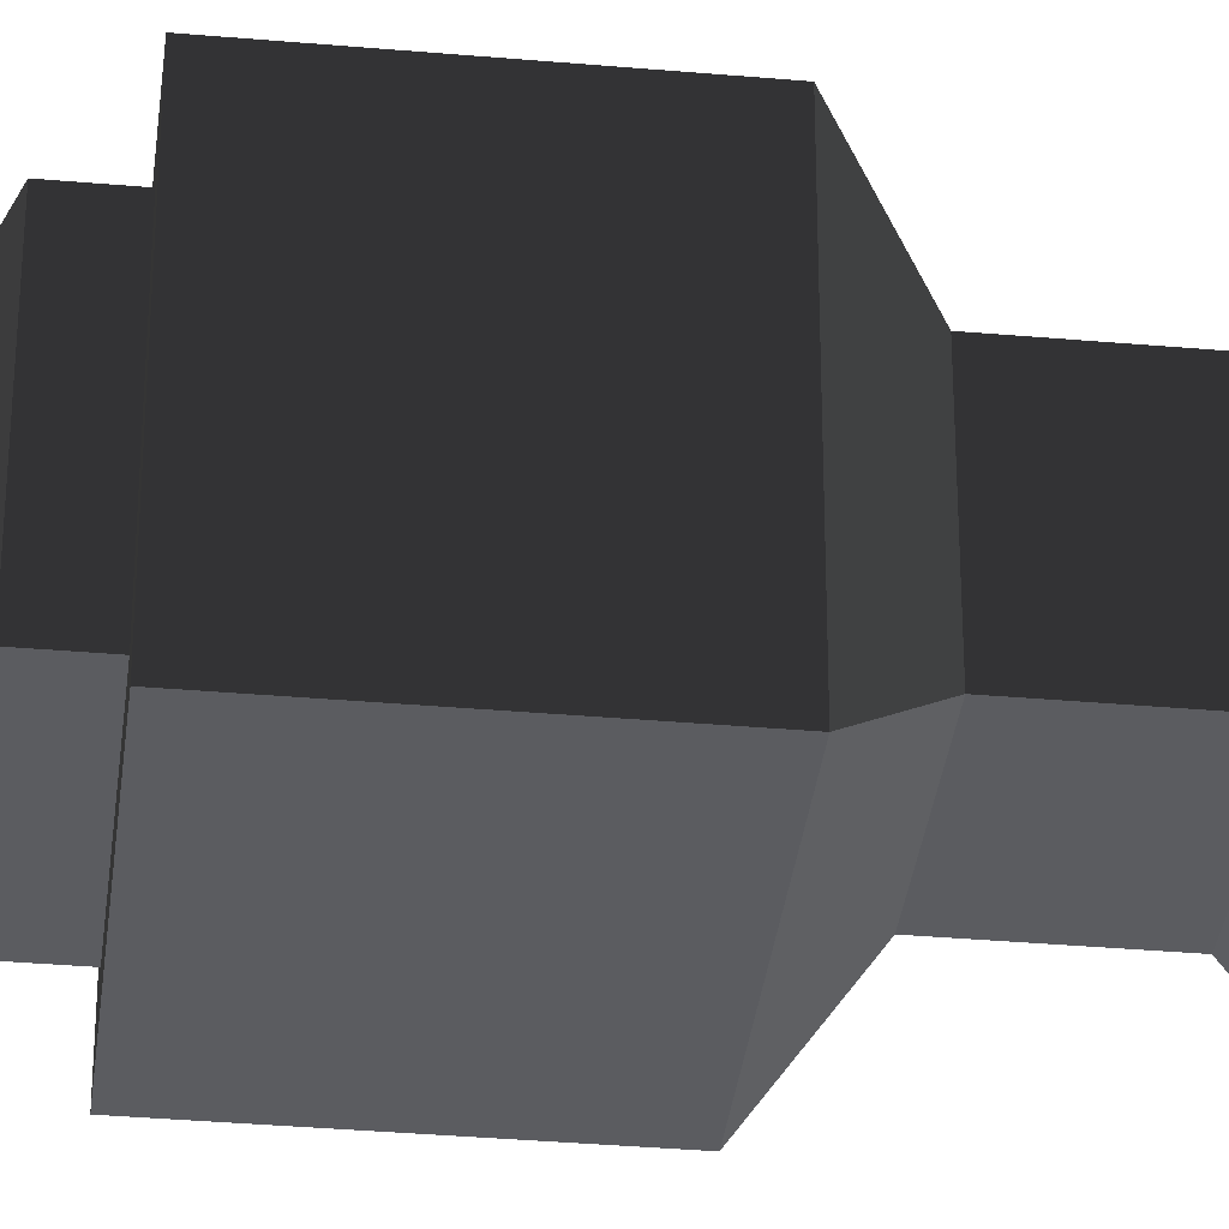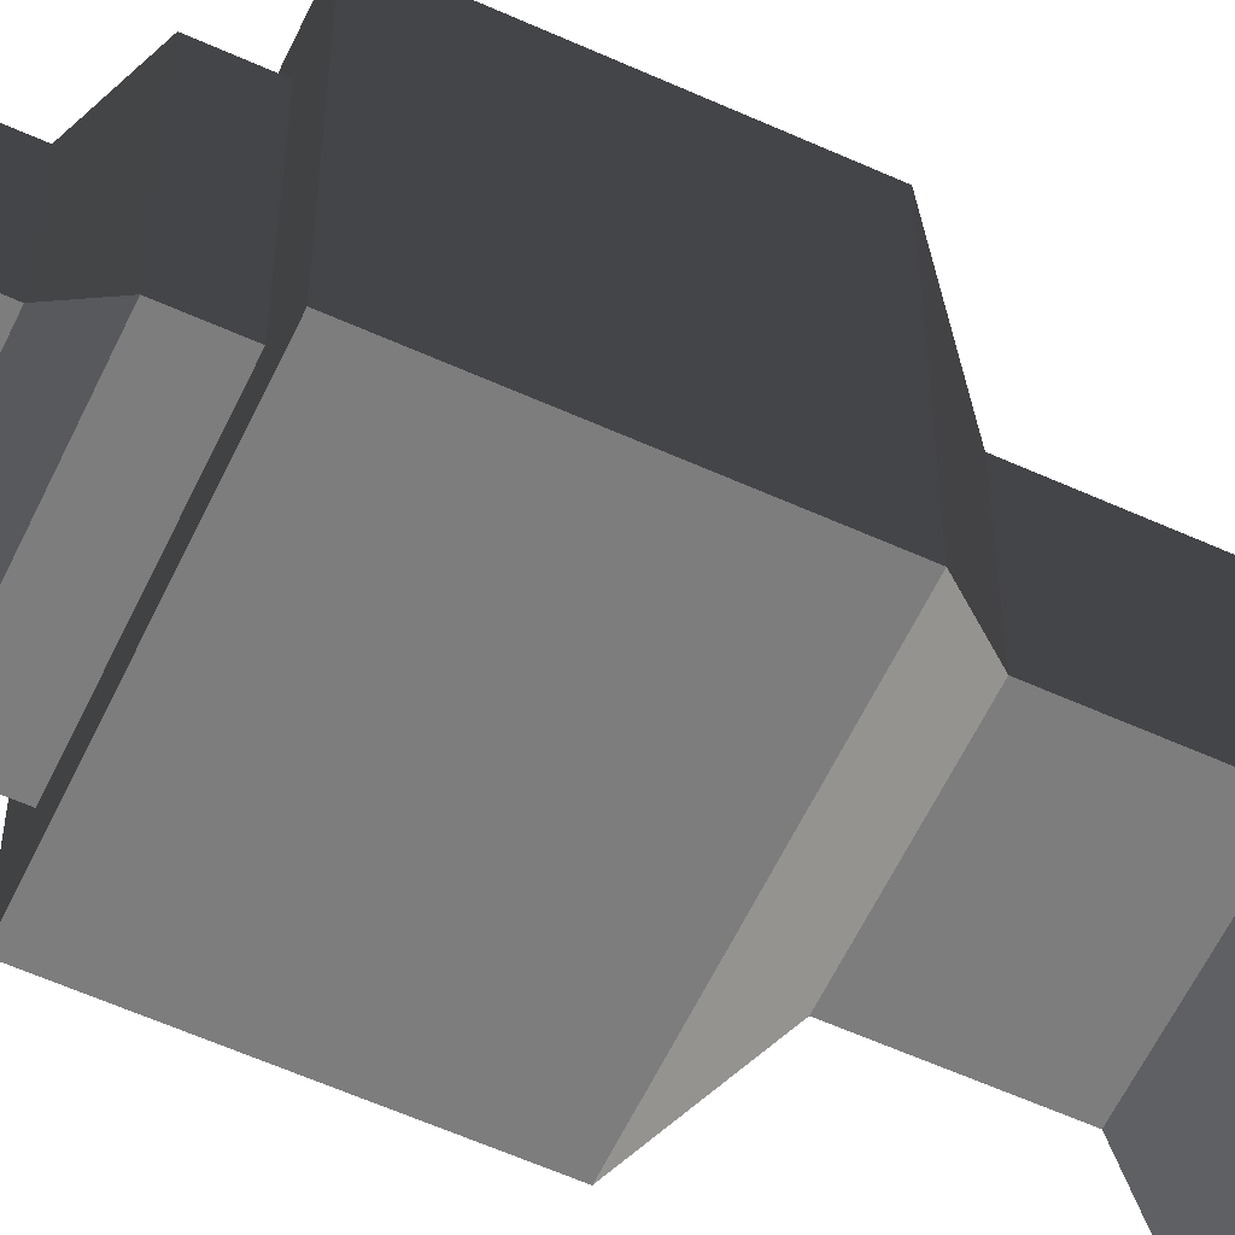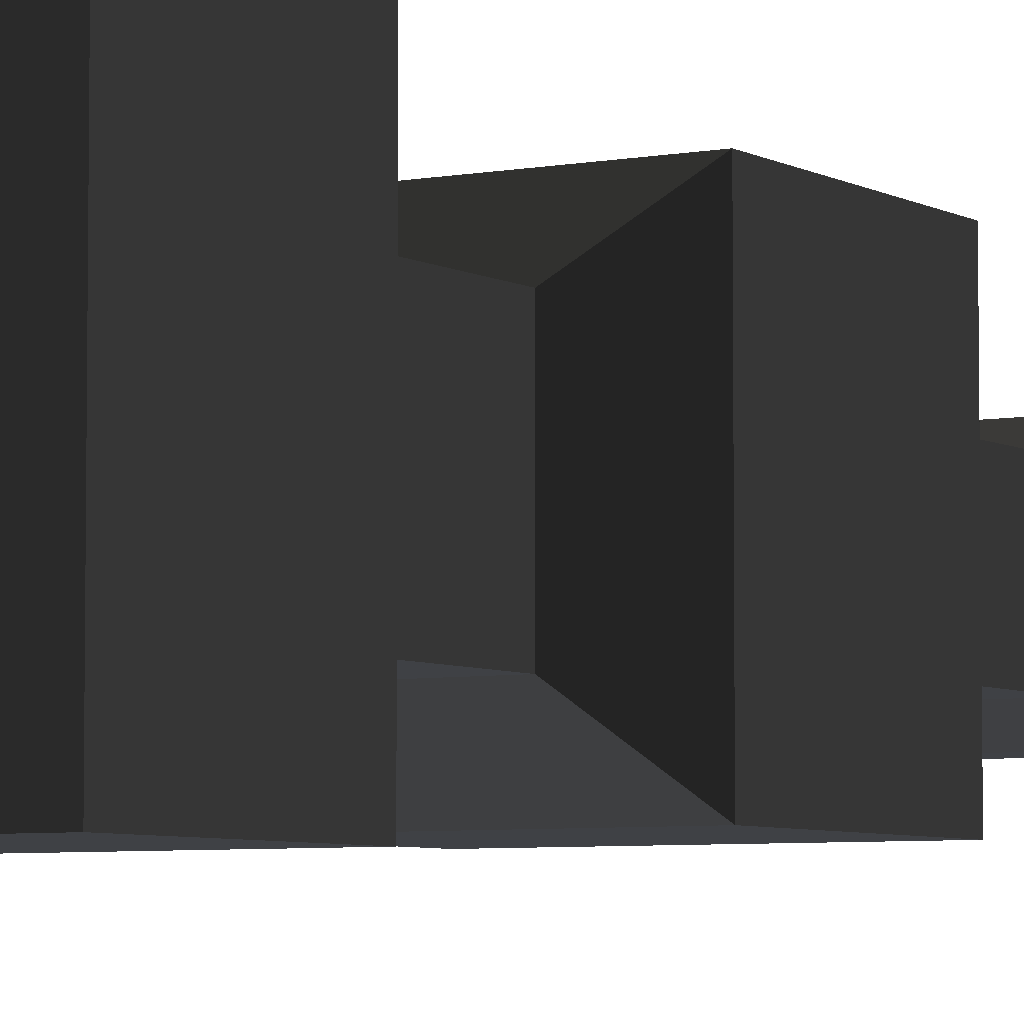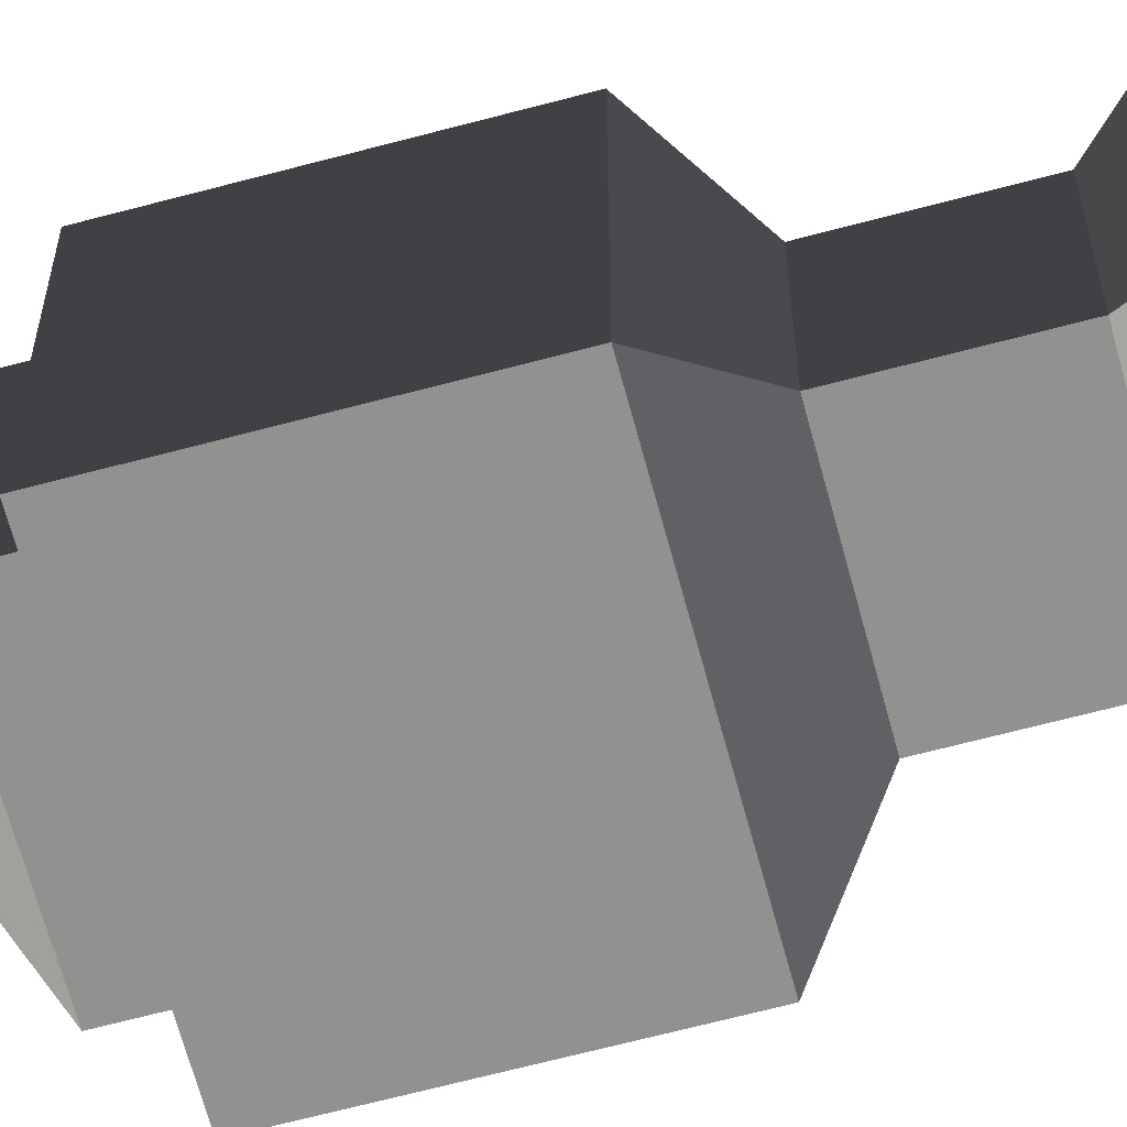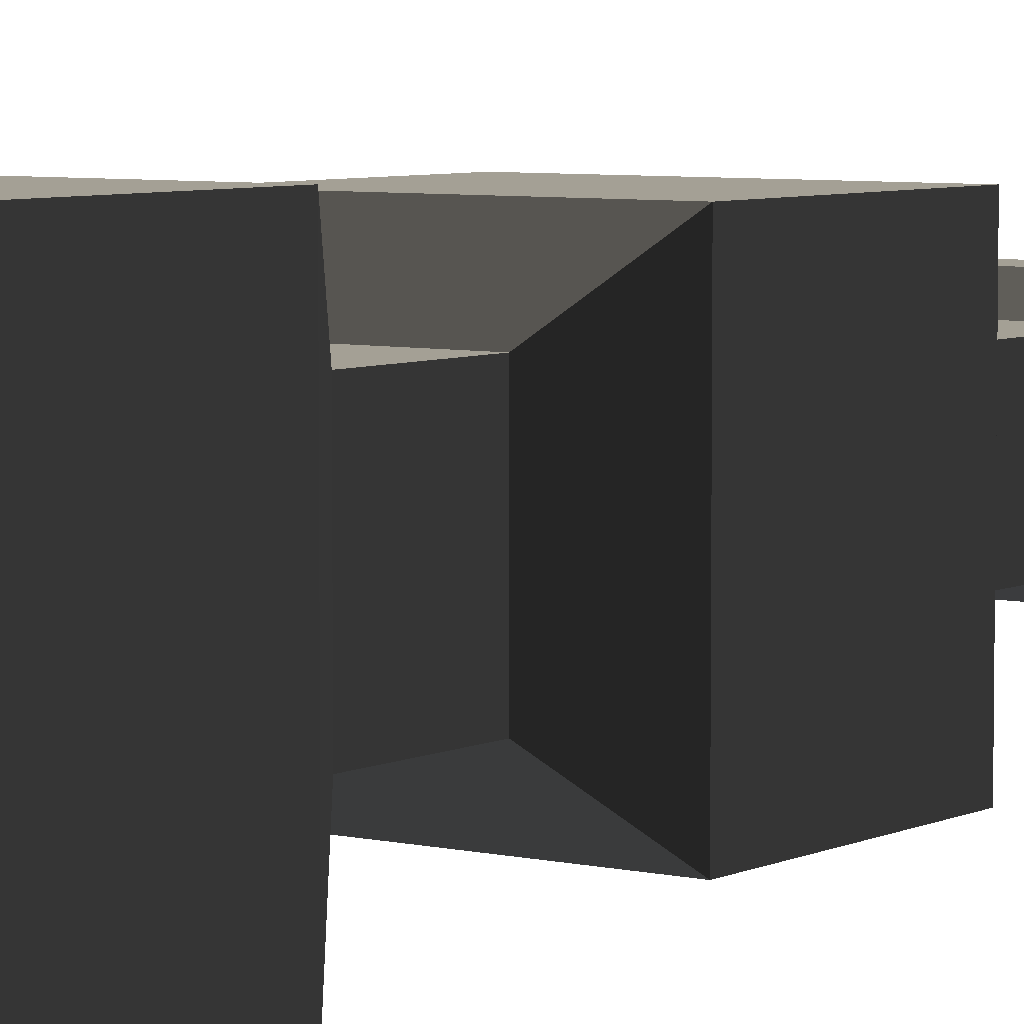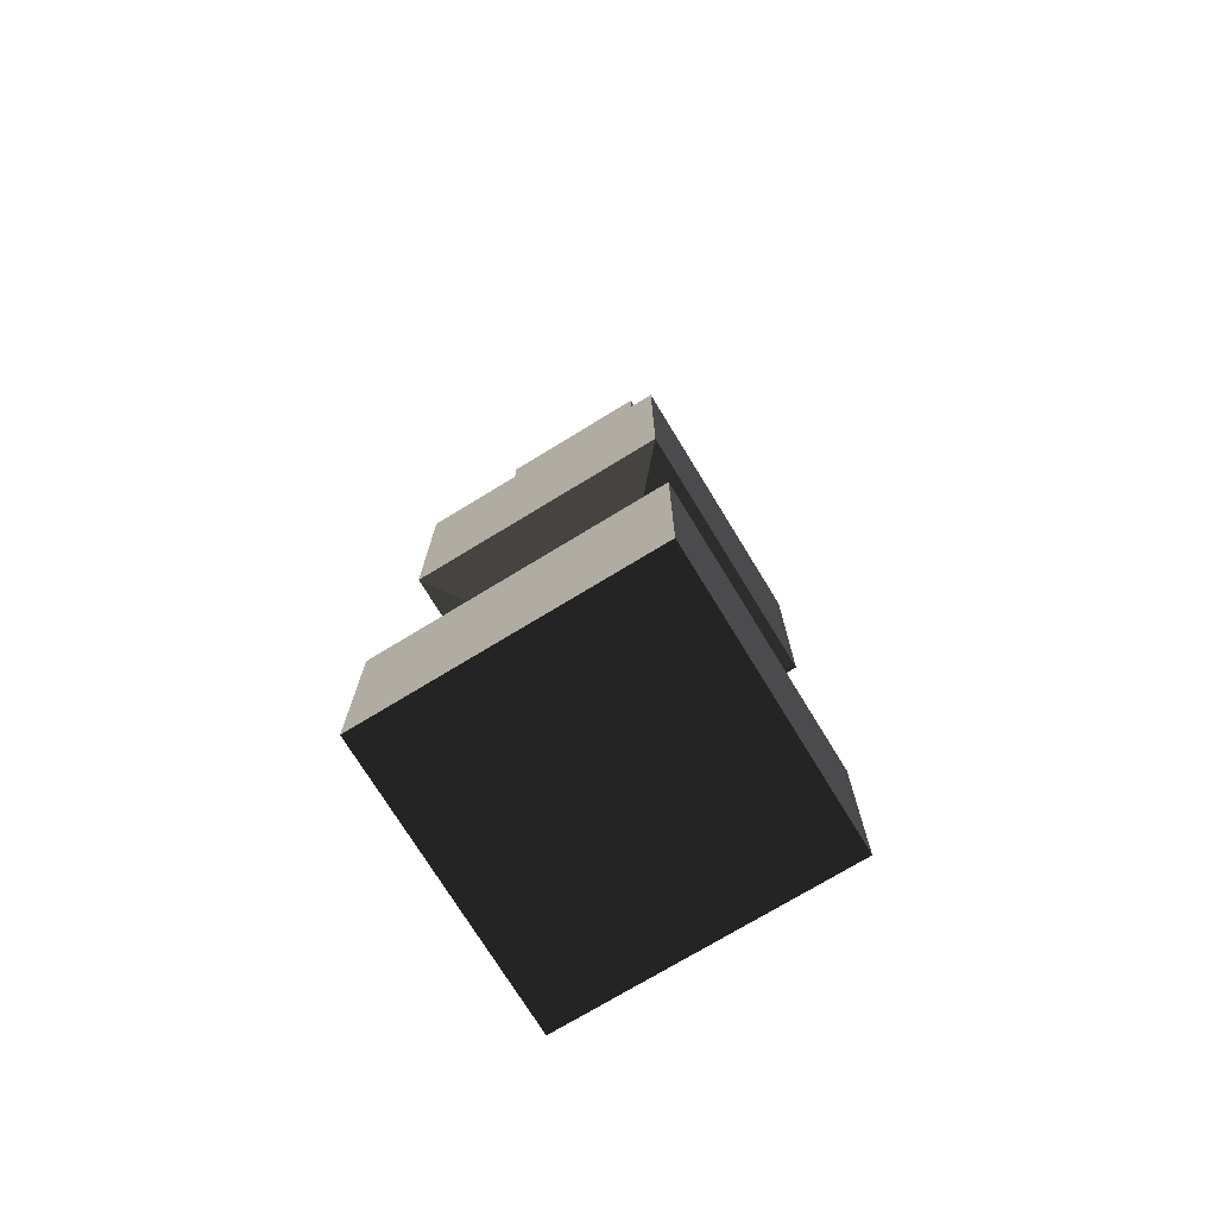
<metadata>
{"format":"obj","ext":"obj","renderer":"f3d","projection":"perspective","resolution":1024,"background":"white","views":[{"elev":-34.9,"azim":-96.7,"up":"+Z"},{"elev":-59.1,"azim":-115.0,"up":"+Z"},{"elev":-5.4,"azim":31.1,"up":"+Z"},{"elev":-66.1,"azim":-75.0,"up":"+Z"},{"elev":5.8,"azim":35.5,"up":"+Z"},{"elev":-73.5,"azim":-148.6,"up":"+Y"}]}
</metadata>
<code>
v -0.618 3.977e-08 0.618
v -0.618 0.7584 0.618
v 0.618 0.7584 0.618
v 0.618 3.977e-08 0.618
v -0.3402 4.204 0.3402
v -0.3402 4.204 -0.3402
v 0.3402 4.204 -0.3402
v 0.3402 4.204 0.3402
v -0.618 0.7584 -0.618
v -0.618 4.371e-07 -0.618
v 0.618 4.371e-07 -0.618
v 0.618 0.7584 -0.618
v -0.618 4.371e-07 -0.618
v -0.618 3.977e-08 0.618
v 0.618 3.977e-08 0.618
v 0.618 4.371e-07 -0.618
v 0.618 3.977e-08 0.618
v 0.618 0.7584 0.618
v 0.618 0.7584 -0.618
v 0.618 4.371e-07 -0.618
v -0.618 4.371e-07 -0.618
v -0.618 0.7584 -0.618
v -0.618 0.7584 0.618
v -0.618 3.977e-08 0.618
v -0.3139 1.185 0.3139
v -0.3139 1.654 0.3139
v 0.3139 1.654 0.3139
v 0.3139 1.185 0.3139
v -0.3139 1.185 -0.3139
v -0.3139 1.654 -0.3139
v -0.3139 1.654 0.3139
v -0.3139 1.185 0.3139
v -0.3139 1.654 -0.3139
v -0.3139 1.185 -0.3139
v 0.3139 1.185 -0.3139
v 0.3139 1.654 -0.3139
v 0.3139 1.185 0.3139
v 0.3139 1.654 0.3139
v 0.3139 1.654 -0.3139
v 0.3139 1.185 -0.3139
v -0.5547 2.801 0.5547
v -0.3998 2.801 0.3998
v 0.3998 2.801 0.3998
v 0.5547 2.801 0.5547
v -0.5547 2.801 -0.5547
v -0.3998 2.801 -0.3998
v 0.5547 2.801 -0.5547
v 0.3998 2.801 -0.3998
v -0.3998 2.801 0.3998
v -0.3998 2.98 0.3998
v 0.3998 2.98 0.3998
v 0.3998 2.801 0.3998
v -0.3998 2.801 -0.3998
v -0.3998 2.98 -0.3998
v -0.3998 2.98 0.3998
v -0.3998 2.801 0.3998
v -0.3998 2.98 -0.3998
v -0.3998 2.801 -0.3998
v 0.3998 2.801 -0.3998
v 0.3998 2.98 -0.3998
v 0.3998 2.801 0.3998
v 0.3998 2.98 0.3998
v 0.3998 2.98 -0.3998
v 0.3998 2.801 -0.3998
v -0.2386 3.093 0.2386
v -0.2386 3.852 0.2386
v 0.2386 3.852 0.2386
v 0.2386 3.093 0.2386
v -0.2386 3.093 -0.2386
v -0.2386 3.852 -0.2386
v -0.2386 3.852 0.2386
v -0.2386 3.093 0.2386
v -0.2386 3.852 -0.2386
v -0.2386 3.093 -0.2386
v 0.2386 3.093 -0.2386
v 0.2386 3.852 -0.2386
v 0.2386 3.093 0.2386
v 0.2386 3.852 0.2386
v 0.2386 3.852 -0.2386
v 0.2386 3.093 -0.2386
v -0.3402 3.963 0.3402
v -0.3402 4.204 0.3402
v 0.3402 4.204 0.3402
v 0.3402 3.963 0.3402
v -0.3402 3.963 -0.3402
v -0.3402 4.204 -0.3402
v -0.3402 4.204 0.3402
v -0.3402 3.963 0.3402
v -0.3402 4.204 -0.3402
v -0.3402 3.963 -0.3402
v 0.3402 3.963 -0.3402
v 0.3402 4.204 -0.3402
v 0.3402 3.963 0.3402
v 0.3402 4.204 0.3402
v 0.3402 4.204 -0.3402
v 0.3402 3.963 -0.3402
v -0.618 0.7584 -0.618
v -0.3139 1.185 -0.3139
v -0.3139 1.185 0.3139
v -0.618 0.7584 0.618
v -0.618 0.7584 0.618
v -0.3139 1.185 0.3139
v 0.3139 1.185 0.3139
v 0.618 0.7584 0.618
v 0.618 0.7584 0.618
v 0.3139 1.185 0.3139
v 0.3139 1.185 -0.3139
v 0.618 0.7584 -0.618
v -0.3139 1.185 -0.3139
v -0.618 0.7584 -0.618
v 0.618 0.7584 -0.618
v 0.3139 1.185 -0.3139
v -0.3139 1.654 0.3139
v -0.5547 1.883 0.5547
v 0.5547 1.883 0.5547
v 0.3139 1.654 0.3139
v -0.3139 1.654 -0.3139
v -0.5547 1.883 -0.5547
v -0.5547 1.883 0.5547
v -0.3139 1.654 0.3139
v -0.5547 1.883 -0.5547
v -0.3139 1.654 -0.3139
v 0.3139 1.654 -0.3139
v 0.5547 1.883 -0.5547
v 0.3139 1.654 0.3139
v 0.5547 1.883 0.5547
v 0.5547 1.883 -0.5547
v 0.3139 1.654 -0.3139
v -0.3998 2.98 -0.3998
v -0.2386 3.093 -0.2386
v -0.2386 3.093 0.2386
v -0.3998 2.98 0.3998
v -0.3998 2.98 0.3998
v -0.2386 3.093 0.2386
v 0.2386 3.093 0.2386
v 0.3998 2.98 0.3998
v 0.3998 2.98 0.3998
v 0.2386 3.093 0.2386
v 0.2386 3.093 -0.2386
v 0.3998 2.98 -0.3998
v -0.2386 3.093 -0.2386
v -0.3998 2.98 -0.3998
v 0.3998 2.98 -0.3998
v 0.2386 3.093 -0.2386
v -0.2386 3.852 0.2386
v -0.3402 3.963 0.3402
v 0.3402 3.963 0.3402
v 0.2386 3.852 0.2386
v -0.2386 3.852 -0.2386
v -0.3402 3.963 -0.3402
v -0.3402 3.963 0.3402
v -0.2386 3.852 0.2386
v -0.3402 3.963 -0.3402
v -0.2386 3.852 -0.2386
v 0.2386 3.852 -0.2386
v 0.3402 3.963 -0.3402
v 0.2386 3.852 0.2386
v 0.3402 3.963 0.3402
v 0.3402 3.963 -0.3402
v 0.2386 3.852 -0.2386
v -0.5547 1.883 -0.5547
v -0.5547 2.801 -0.5547
v -0.5547 2.801 0.5547
v -0.5547 1.883 0.5547
v -0.5547 1.883 0.5547
v -0.5547 2.801 0.5547
v 0.5547 2.801 0.5547
v 0.5547 1.883 0.5547
v 0.5547 1.883 0.5547
v 0.5547 2.801 0.5547
v 0.5547 2.801 -0.5547
v 0.5547 1.883 -0.5547
v -0.5547 2.801 -0.5547
v -0.5547 1.883 -0.5547
v 0.5547 1.883 -0.5547
v 0.5547 2.801 -0.5547
g SD_Env_Railing_Stone_Pillar_51_2413_224
f 1 3 2
f 1 4 3
f 5 7 6
f 5 8 7
f 9 11 10
f 9 12 11
f 13 15 14
f 13 16 15
f 17 19 18
f 17 20 19
f 21 23 22
f 21 24 23
f 25 27 26
f 25 28 27
f 29 31 30
f 29 32 31
f 33 35 34
f 33 36 35
f 37 39 38
f 37 40 39
f 41 43 42
f 41 44 43
f 45 41 42
f 45 42 46
f 46 47 45
f 46 48 47
f 44 48 43
f 44 47 48
f 49 51 50
f 49 52 51
f 53 55 54
f 53 56 55
f 57 59 58
f 57 60 59
f 61 63 62
f 61 64 63
f 65 67 66
f 65 68 67
f 69 71 70
f 69 72 71
f 73 75 74
f 73 76 75
f 77 79 78
f 77 80 79
f 81 83 82
f 81 84 83
f 85 87 86
f 85 88 87
f 89 91 90
f 89 92 91
f 93 95 94
f 93 96 95
f 97 99 98
f 97 100 99
f 101 103 102
f 101 104 103
f 105 107 106
f 105 108 107
f 109 111 110
f 109 112 111
f 113 115 114
f 113 116 115
f 117 119 118
f 117 120 119
f 121 123 122
f 121 124 123
f 125 127 126
f 125 128 127
f 129 131 130
f 129 132 131
f 133 135 134
f 133 136 135
f 137 139 138
f 137 140 139
f 141 143 142
f 141 144 143
f 145 147 146
f 145 148 147
f 149 151 150
f 149 152 151
f 153 155 154
f 153 156 155
f 157 159 158
f 157 160 159
f 161 163 162
f 161 164 163
f 165 167 166
f 165 168 167
f 169 171 170
f 169 172 171
f 173 175 174
f 173 176 175

</code>
